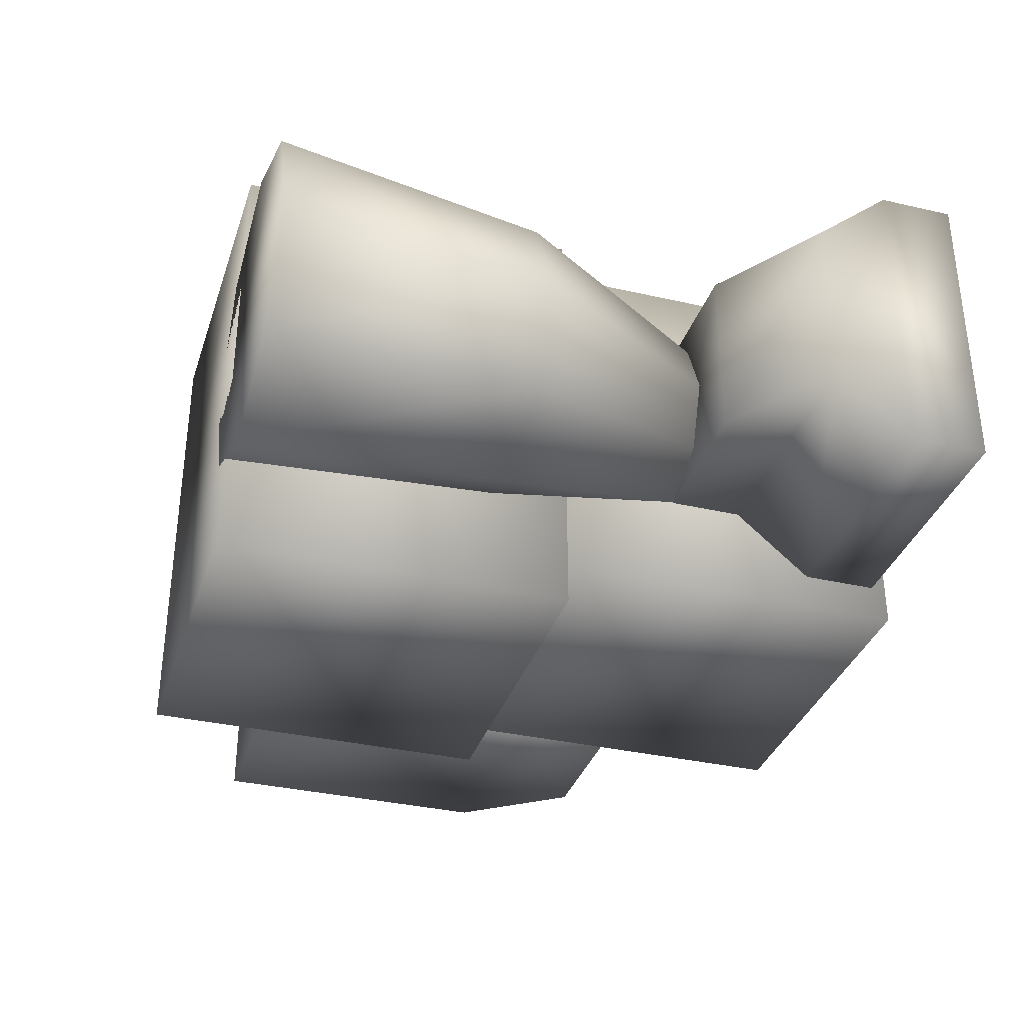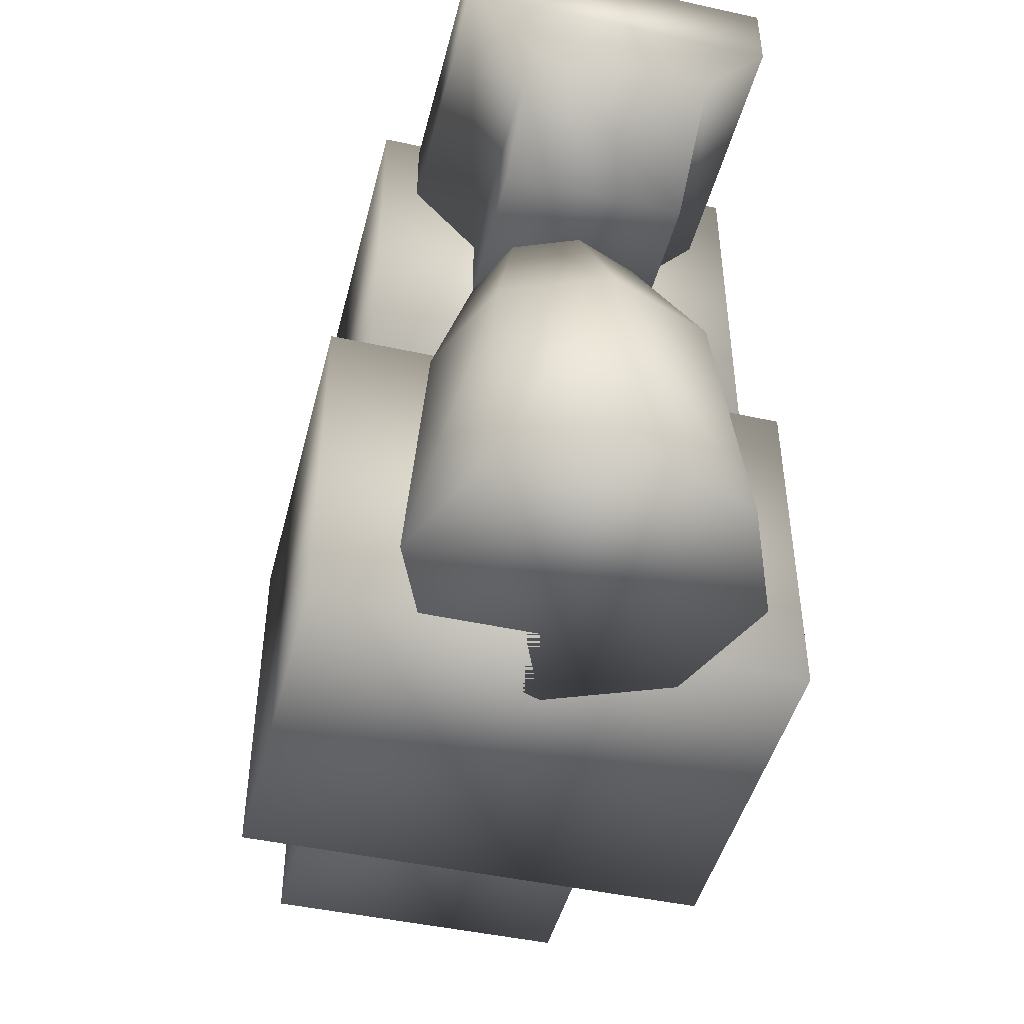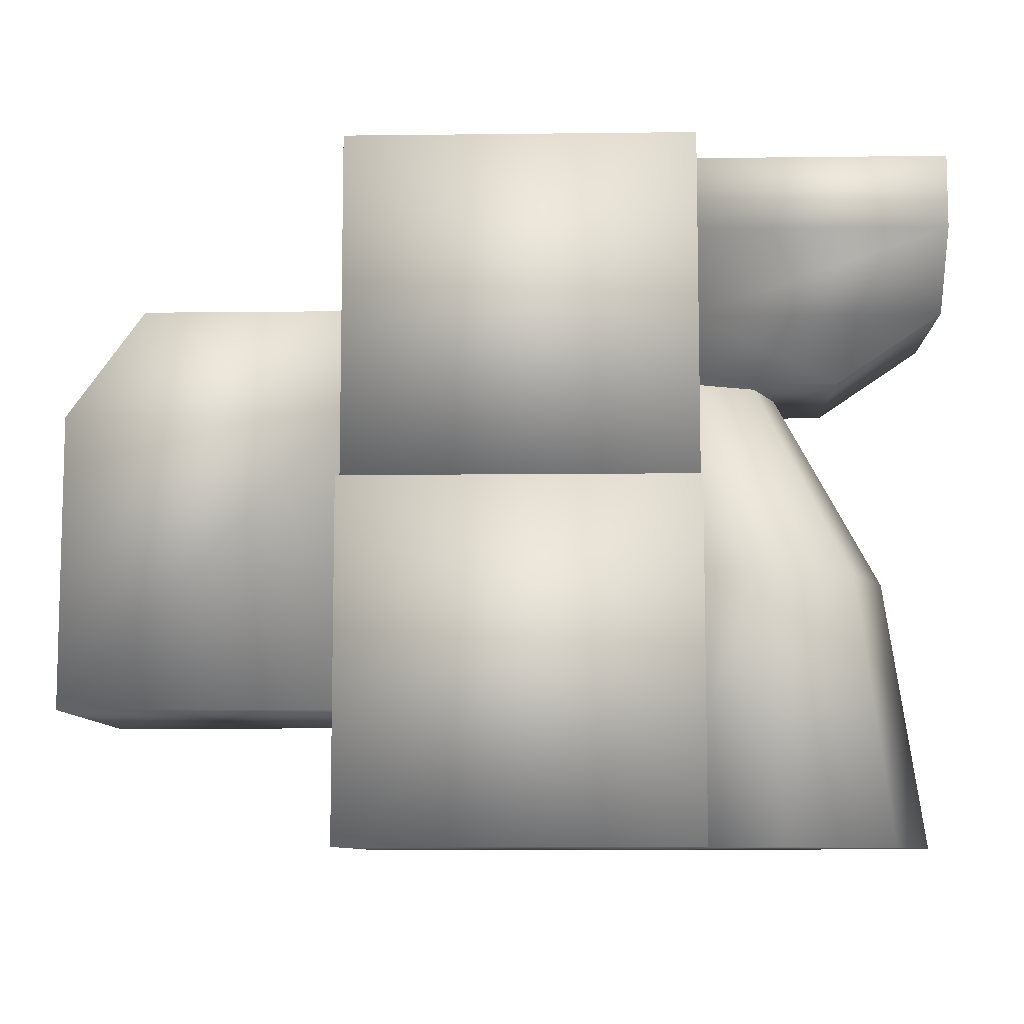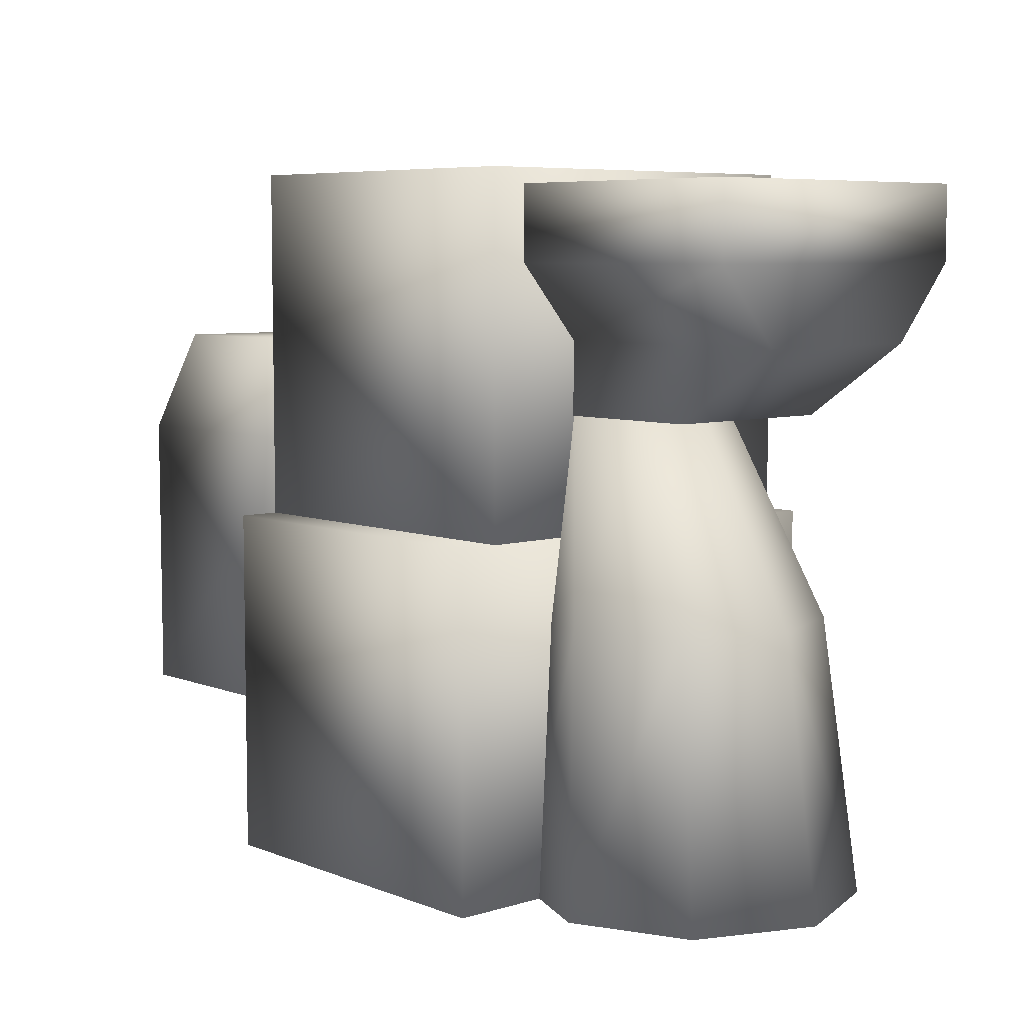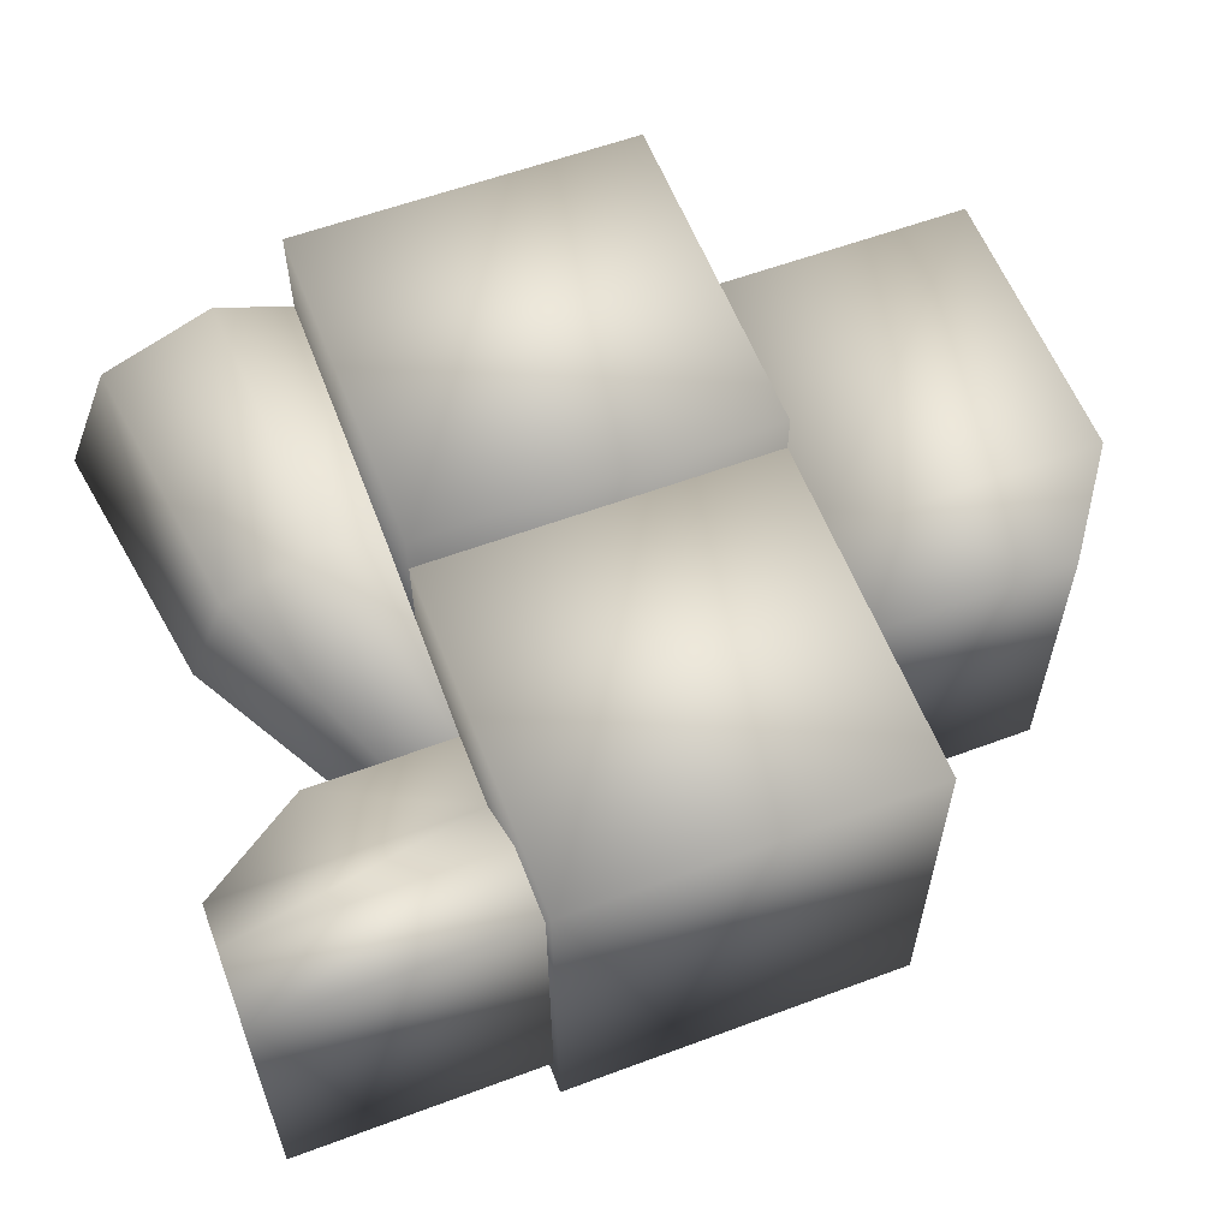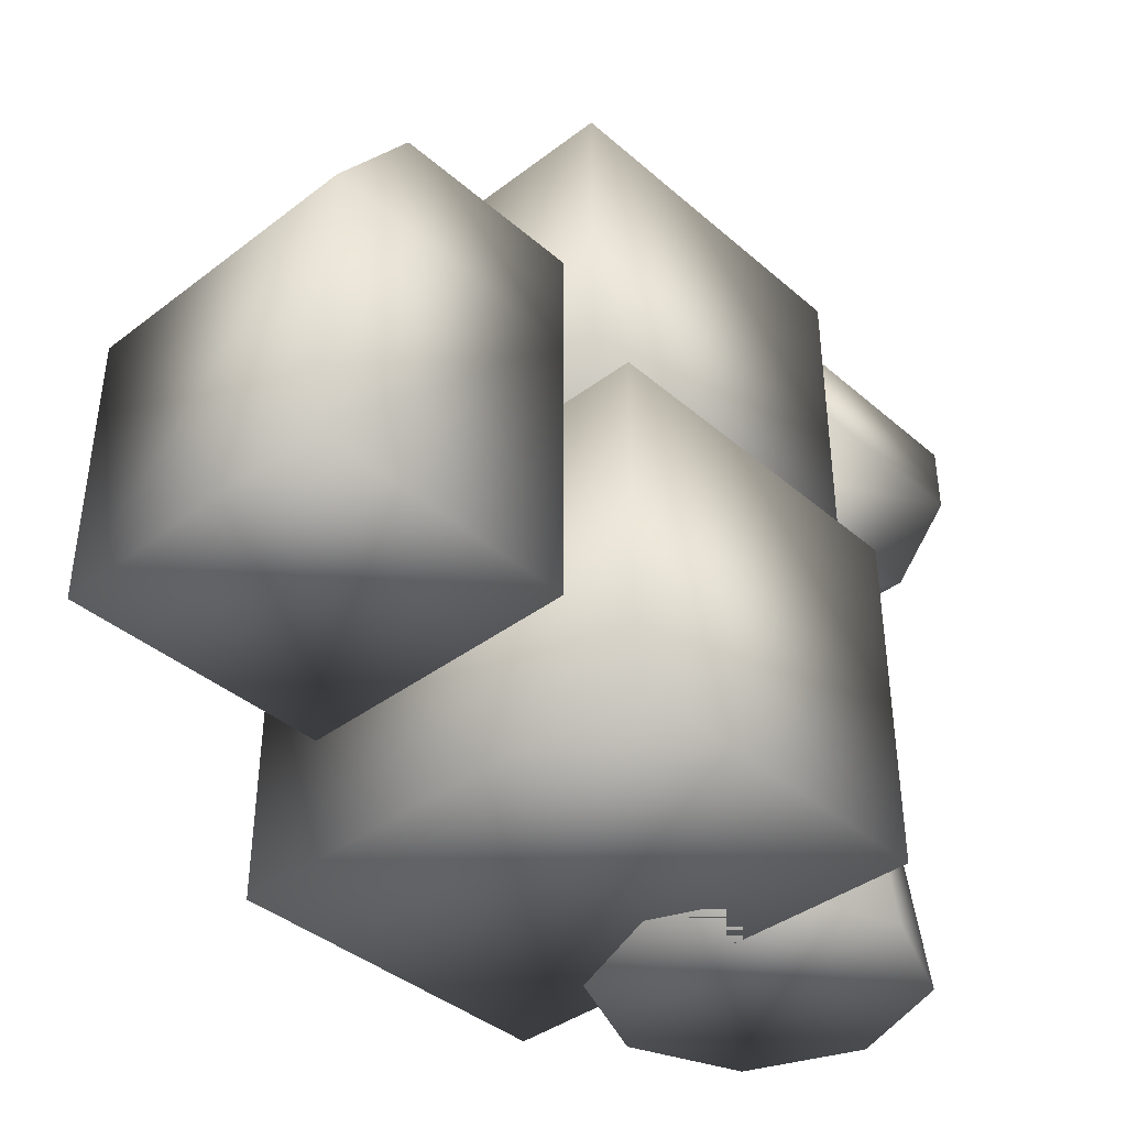
<metadata>
{"format":"obj","ext":"obj","renderer":"f3d","projection":"perspective","resolution":1024,"background":"white","views":[{"elev":-34.5,"azim":72.8,"up":"+Z"},{"elev":-46.1,"azim":75.9,"up":"+Y"},{"elev":-9.0,"azim":1.8,"up":"+Y"},{"elev":6.7,"azim":48.4,"up":"+Y"},{"elev":58.8,"azim":159.0,"up":"+Z"},{"elev":-39.6,"azim":-46.8,"up":"+Y"}]}
</metadata>
<code>
o Lunar_Module_Placeholder_Cube.013
v -0.8137 90.13 0.8771
v -0.8137 91.75 0.8771
v -0.8137 90.13 -0.8771
v -0.8137 91.75 -0.8771
v 0.8137 90.13 0.8771
v 0.8137 91.75 0.8771
v 0.8137 90.13 -0.8771
v 0.8137 91.75 -0.8771
v -2.108 89.12 0.7067
v -2.108 90.47 0.7067
v -2.108 89.12 -0.7067
v -2.108 90.47 -0.7067
v -0.8137 89.12 0.7067
v -0.8137 90.47 0.7067
v -0.8137 89.12 -0.7067
v -0.8137 90.47 -0.7067
v -1.748 90.96 0.7067
v -1.748 90.96 -0.7067
v -0.8137 90.96 0.7067
v -0.8137 90.96 -0.7067
v -0.8137 88.5 1.066
v -0.8137 90.13 1.066
v -0.8137 88.5 -1.066
v -0.8137 90.13 -1.066
v 0.8137 88.5 1.066
v 0.8137 90.13 1.066
v 0.8137 88.5 -1.066
v 0.8137 90.13 -1.066
v 1.984 91.68 0.7067
v 1.984 91 0.4124
v 1.984 91.68 -0.7067
v 1.984 91 -0.4124
v 0.8137 91.68 0.7067
v 0.8137 91 0.4124
v 0.8137 91.68 -0.7067
v 0.8137 91 -0.4124
v 1.485 90.67 0.4124
v 1.485 90.67 -0.4124
v 0.8137 90.67 0.4124
v 0.8137 90.67 -0.4124
v 1.984 91.34 0.7067
v 1.984 91.34 -0.7067
v 0.8137 91.34 -0.7067
v 0.8137 91.34 0.7067
v 1.535 89.76 -0.4627
v 1.08 89.76 -0.6544
v 1.166 88.5 -0.762
v 0.8199 90.67 -0.41
v 1.695 88.5 -0.5388
v 1.105 90.67 -0.2899
v 1.914 88.5 0
v 1.223 90.67 0
v 1.695 88.5 0.5388
v 1.105 90.67 0.2899
v 1.166 88.5 0.762
v 0.8199 90.67 0.41
v 0.6365 88.5 0.5388
v 0.5352 90.67 0.2899
v 0.4173 88.5 0
v 0.4173 90.67 0
v 0.6365 88.5 -0.5388
v 0.5352 90.67 -0.2899
v 1.723 89.76 0
v 1.535 89.76 0.4627
v 1.08 89.76 0.6544
v 0.6257 89.76 0.4627
v 0.4375 89.76 0
v 0.6257 89.76 -0.4627
f 2 3 1
f 4 7 3
f 8 5 7
f 6 1 5
f 7 1 3
f 4 6 8
f 10 11 9
f 12 15 11
f 16 13 15
f 14 9 13
f 15 9 11
f 16 19 14
f 18 19 20
f 10 18 12
f 14 17 10
f 16 18 20
f 22 23 21
f 24 27 23
f 28 25 27
f 26 21 25
f 27 21 23
f 24 26 28
f 30 42 41
f 32 43 42
f 43 34 44
f 34 41 44
f 35 29 31
f 34 40 39
f 38 39 40
f 30 38 32
f 34 37 30
f 36 38 40
f 44 29 33
f 43 33 35
f 42 35 31
f 41 31 29
f 49 63 51
f 46 50 45
f 63 53 51
f 45 52 63
f 64 55 53
f 52 64 63
f 65 57 55
f 54 65 64
f 66 59 57
f 56 66 65
f 59 68 61
f 58 67 66
f 52 58 54
f 61 46 47
f 67 62 68
f 47 45 49
f 68 48 46
f 57 59 53
f 2 4 3
f 4 8 7
f 8 6 5
f 6 2 1
f 7 5 1
f 4 2 6
f 10 12 11
f 12 16 15
f 16 14 13
f 14 10 9
f 15 13 9
f 16 20 19
f 18 17 19
f 10 17 18
f 14 19 17
f 16 12 18
f 22 24 23
f 24 28 27
f 28 26 25
f 26 22 21
f 27 25 21
f 24 22 26
f 30 32 42
f 32 36 43
f 43 36 34
f 34 30 41
f 35 33 29
f 34 36 40
f 38 37 39
f 30 37 38
f 34 39 37
f 36 32 38
f 44 41 29
f 43 44 33
f 42 43 35
f 41 42 31
f 49 45 63
f 46 48 50
f 63 64 53
f 45 50 52
f 64 65 55
f 52 54 64
f 65 66 57
f 54 56 65
f 66 67 59
f 56 58 66
f 59 67 68
f 58 60 67
f 52 50 62
f 50 48 62
f 62 60 52
f 60 58 52
f 58 56 54
f 61 68 46
f 67 60 62
f 47 46 45
f 68 62 48
f 61 47 49
f 49 51 61
f 51 53 59
f 61 51 59
f 53 55 57

</code>
